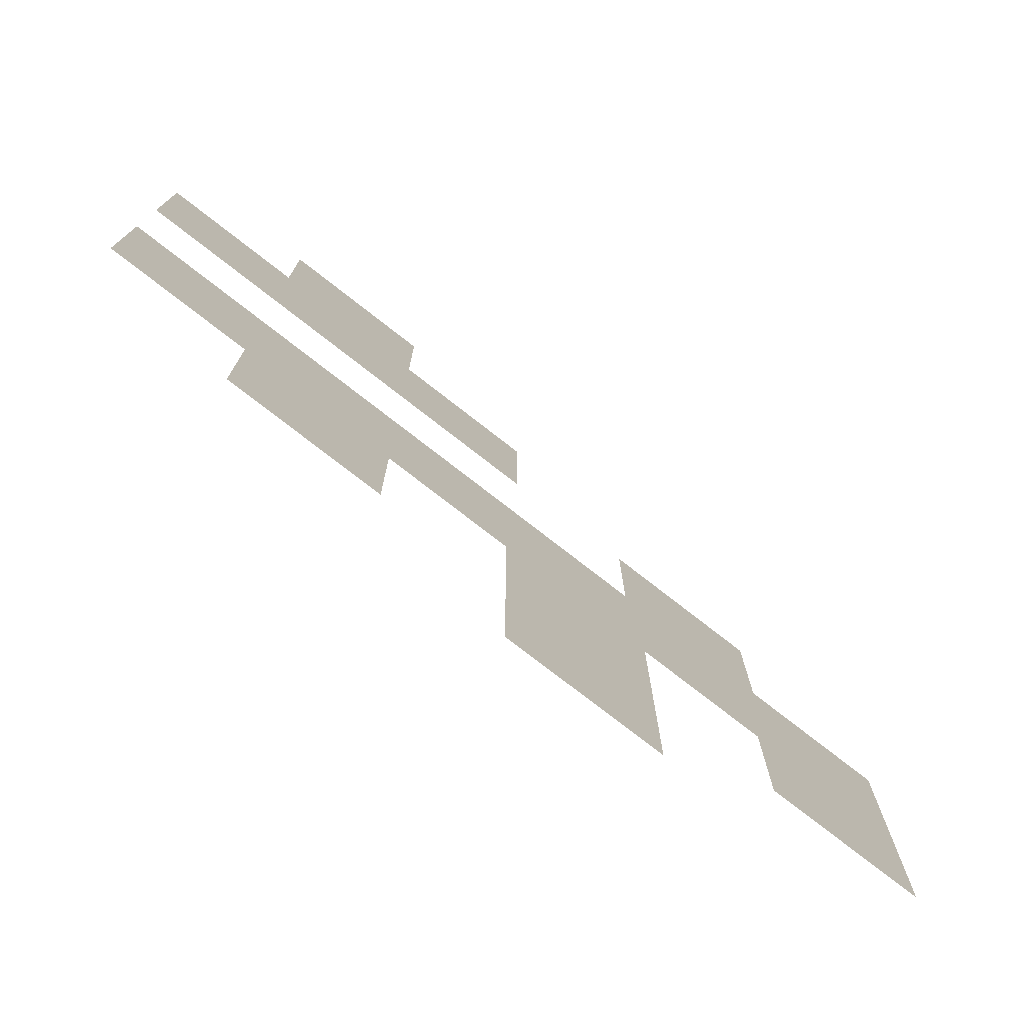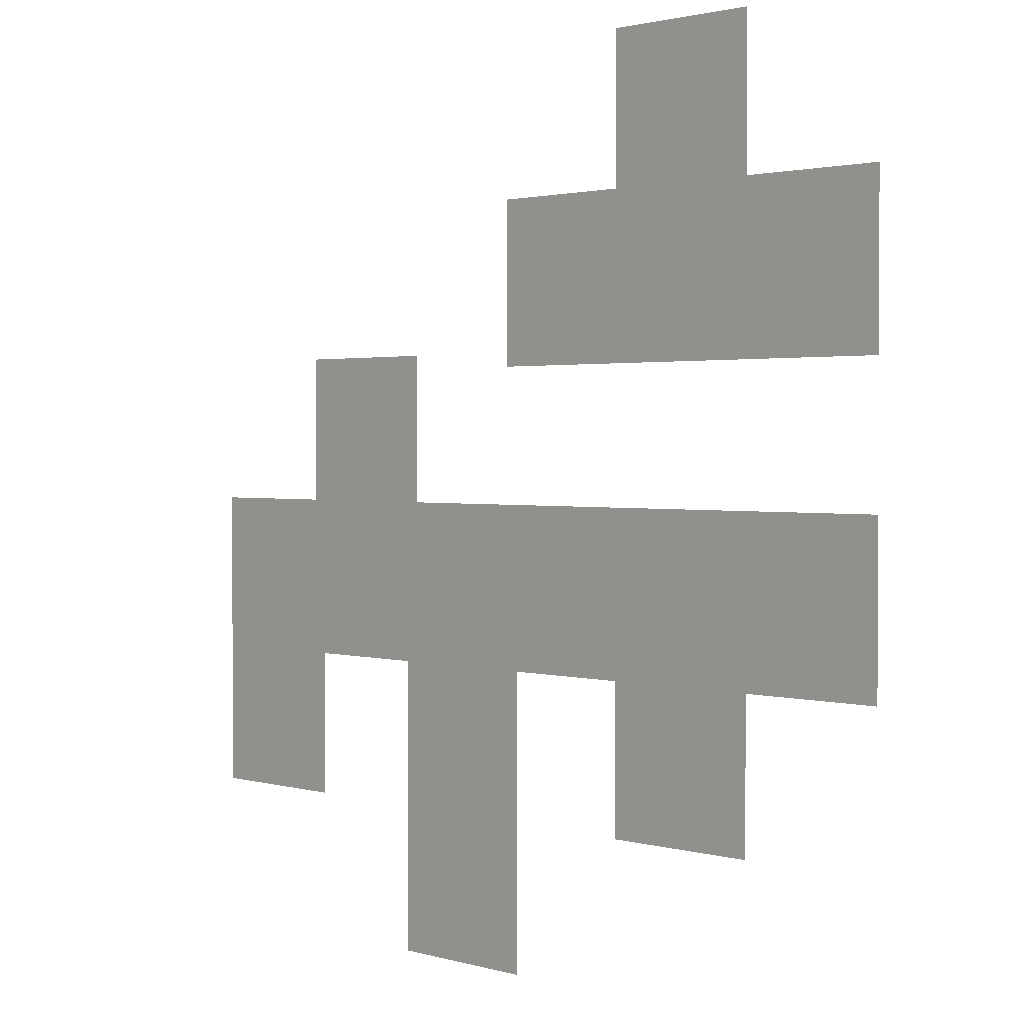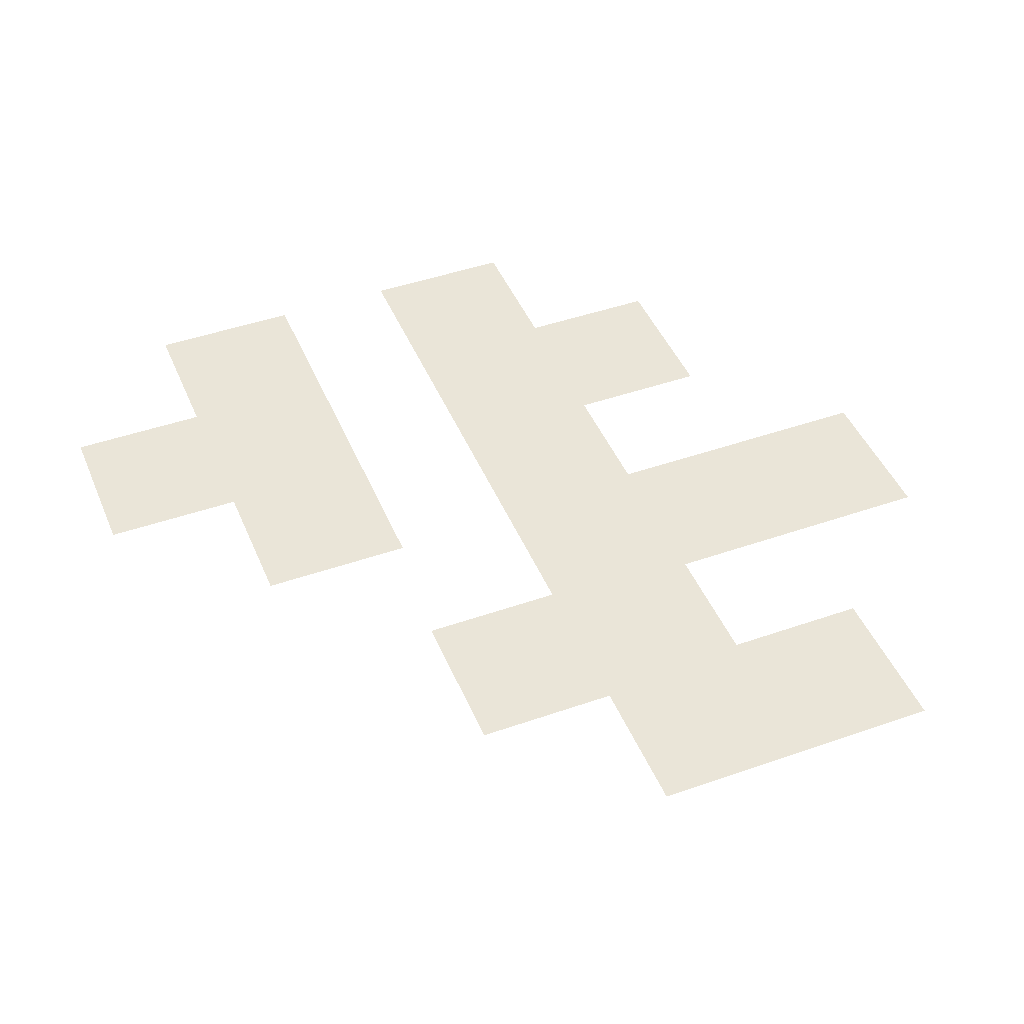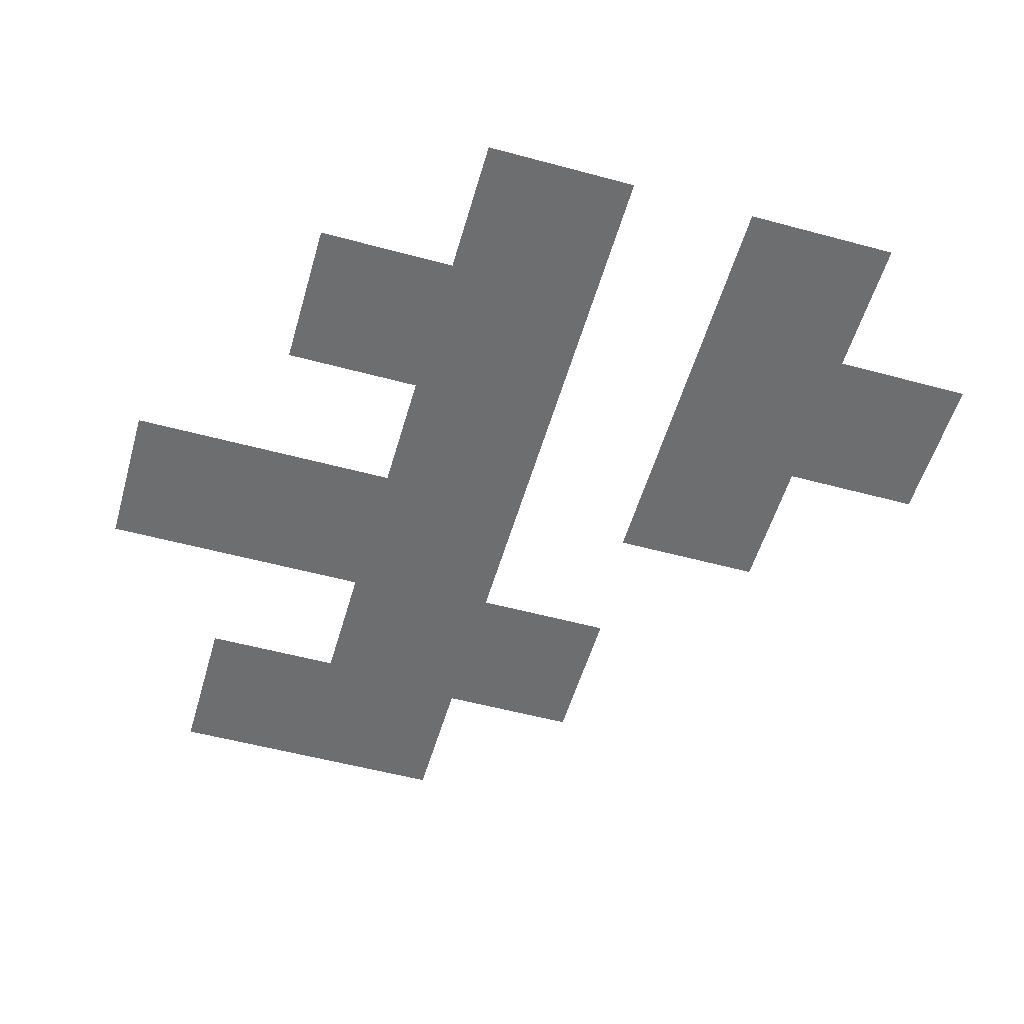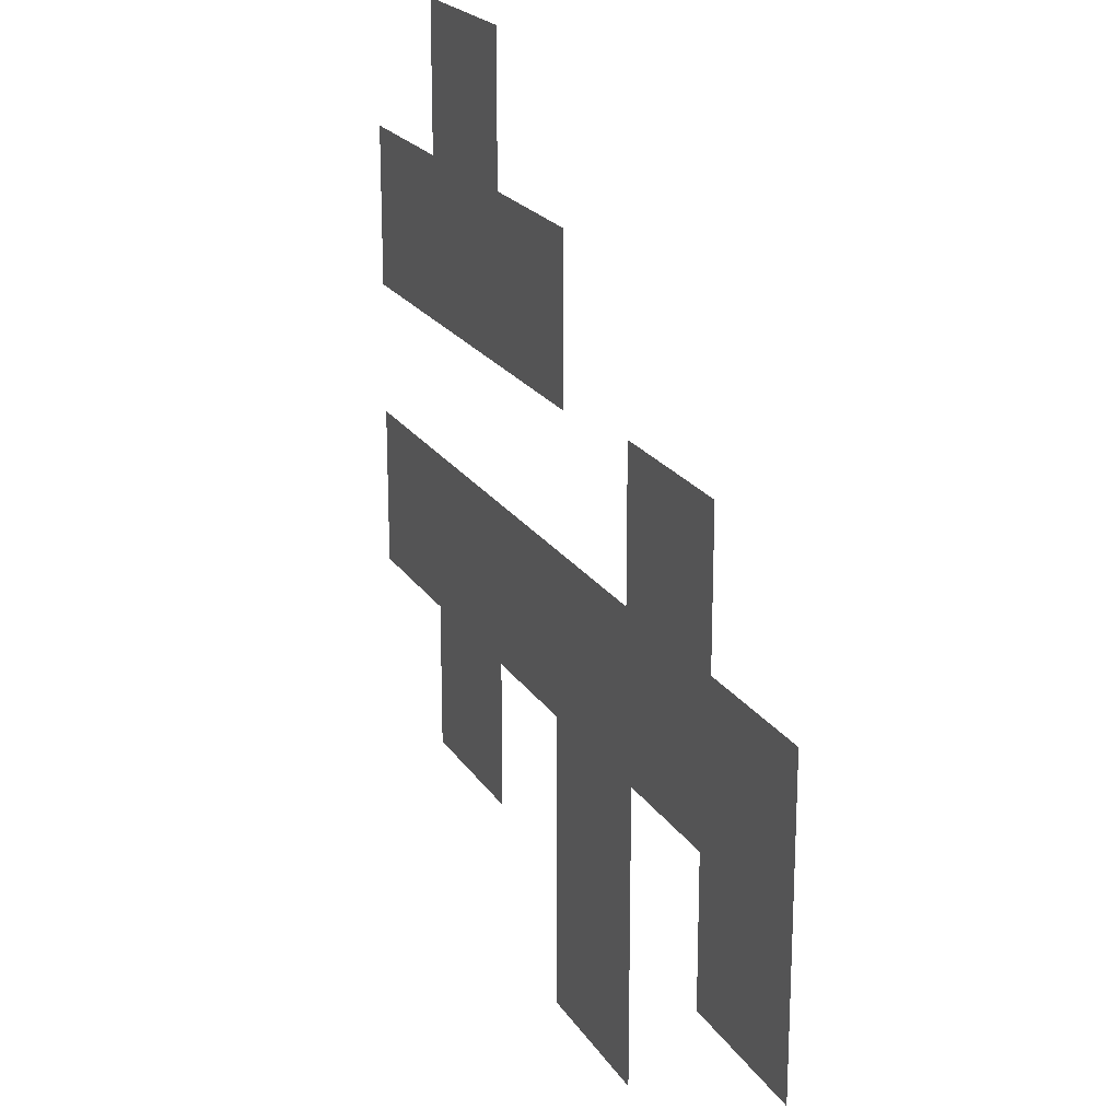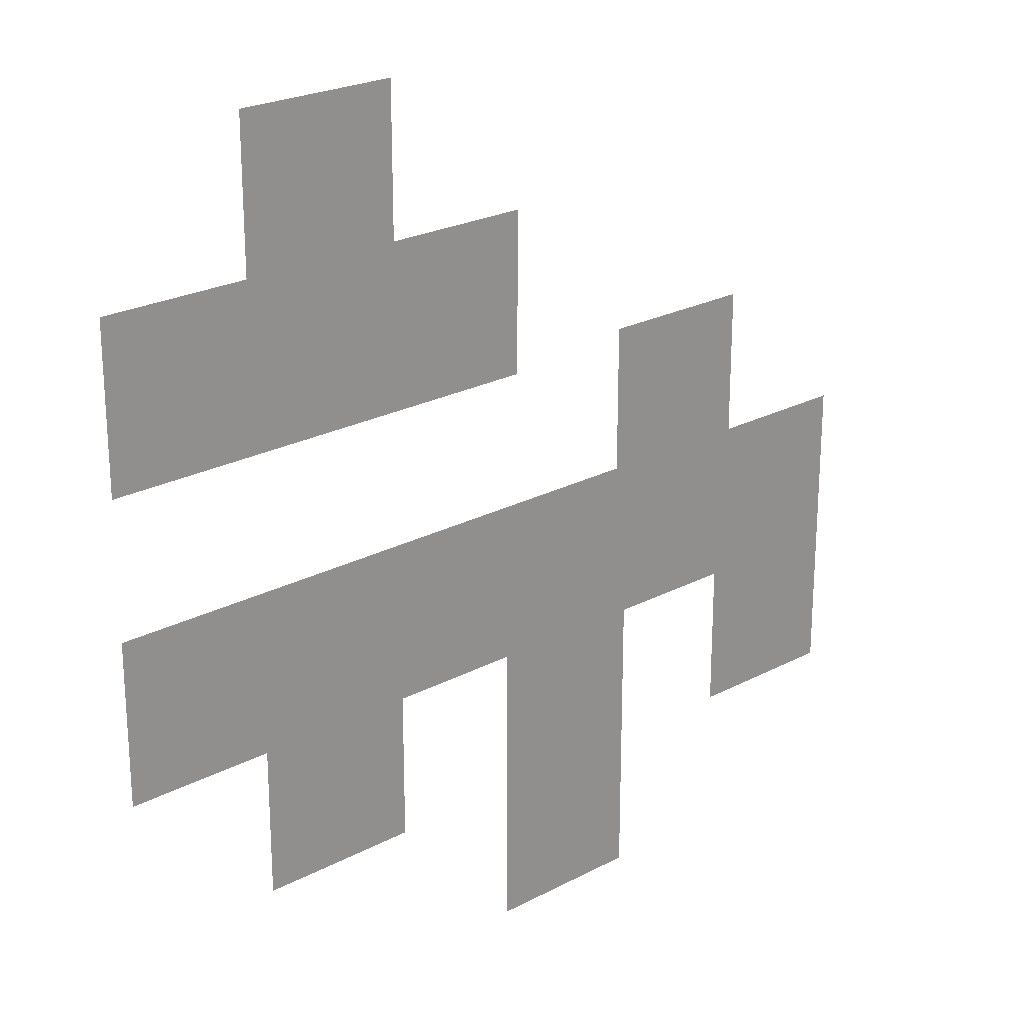
<metadata>
{"format":"obj","ext":"obj","renderer":"f3d","projection":"perspective","resolution":1024,"background":"white","views":[{"elev":-76.7,"azim":142.1,"up":"+Y"},{"elev":1.6,"azim":46.9,"up":"+Y"},{"elev":45.3,"azim":-112.0,"up":"+Z"},{"elev":-54.2,"azim":74.0,"up":"+Z"},{"elev":20.7,"azim":-113.3,"up":"+Y"},{"elev":23.4,"azim":138.2,"up":"+Y"}]}
</metadata>
<code>
v -5.029 -37.49 0
v -6.029 -37.49 0
v -6.029 -36.49 0
v -5.029 -36.49 0
v -4.114 -38.4 0
v -5.114 -38.4 0
v -5.114 -37.4 0
v -4.114 -37.4 0
v -5.029 -38.4 0
v -6.029 -38.4 0
v -6.029 -37.4 0
v -5.029 -37.4 0
v -5.943 -38.4 0
v -6.943 -38.4 0
v -6.943 -37.4 0
v -5.943 -37.4 0
v -7.771 -39.31 0
v -8.771 -39.31 0
v -8.771 -38.31 0
v -7.771 -38.31 0
v -4.114 -40.23 0
v -5.114 -40.23 0
v -5.114 -39.23 0
v -4.114 -39.23 0
v -5.029 -40.23 0
v -6.029 -40.23 0
v -6.029 -39.23 0
v -5.029 -39.23 0
v -5.943 -40.23 0
v -6.943 -40.23 0
v -6.943 -39.23 0
v -5.943 -39.23 0
v -6.857 -40.23 0
v -7.857 -40.23 0
v -7.857 -39.23 0
v -6.857 -39.23 0
v -7.771 -40.23 0
v -8.771 -40.23 0
v -8.771 -39.23 0
v -7.771 -39.23 0
v -8.686 -40.23 0
v -9.686 -40.23 0
v -9.686 -39.23 0
v -8.686 -39.23 0
v -5.029 -41.14 0
v -6.029 -41.14 0
v -6.029 -40.14 0
v -5.029 -40.14 0
v -6.857 -41.14 0
v -7.857 -41.14 0
v -7.857 -40.14 0
v -6.857 -40.14 0
v -8.686 -41.14 0
v -9.686 -41.14 0
v -9.686 -40.14 0
v -8.686 -40.14 0
v -6.857 -42.06 0
v -7.857 -42.06 0
v -7.857 -41.06 0
v -6.857 -41.06 0
g FifthLevel_mesh_0003
f 1 2 3 4
f 5 6 7 8
f 9 10 11 12
f 13 14 15 16
f 17 18 19 20
f 21 22 23 24
f 25 26 27 28
f 29 30 31 32
f 33 34 35 36
f 37 38 39 40
f 41 42 43 44
f 45 46 47 48
f 49 50 51 52
f 53 54 55 56
f 57 58 59 60

</code>
